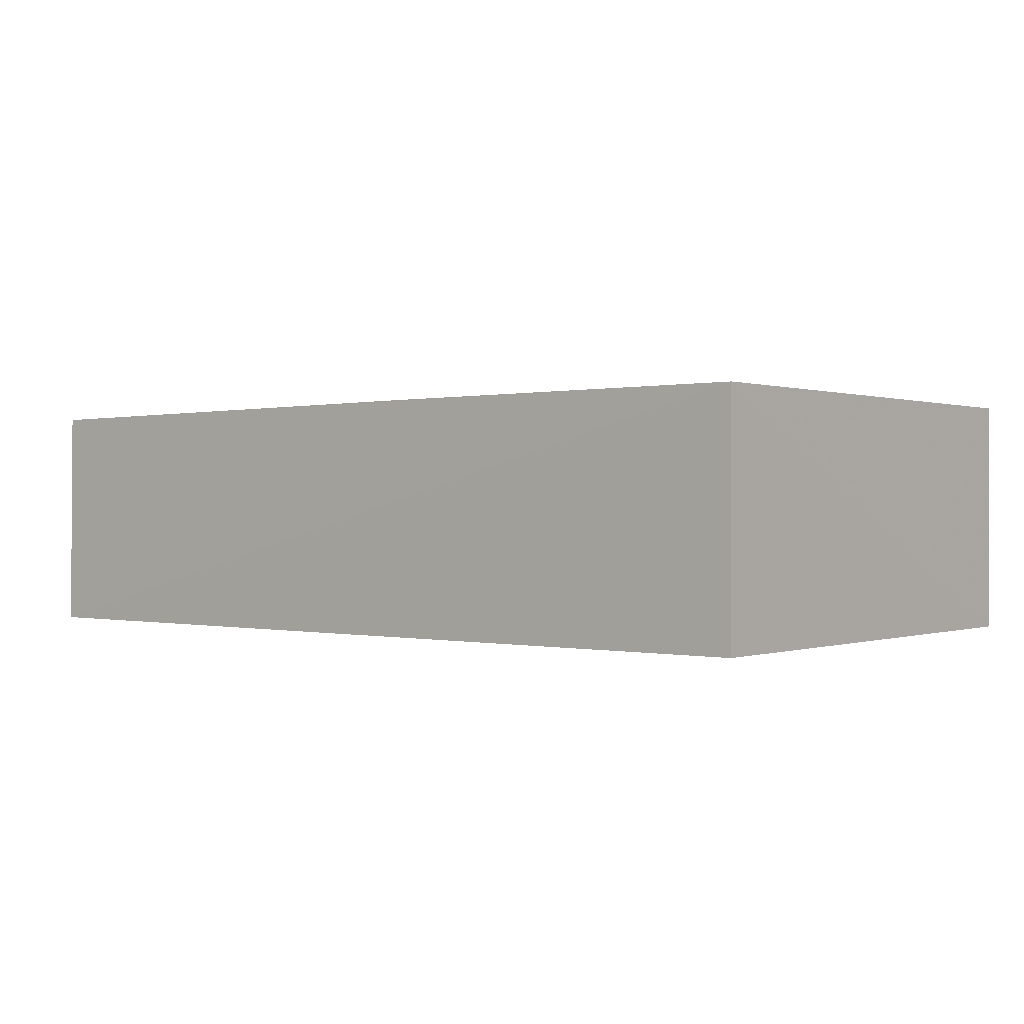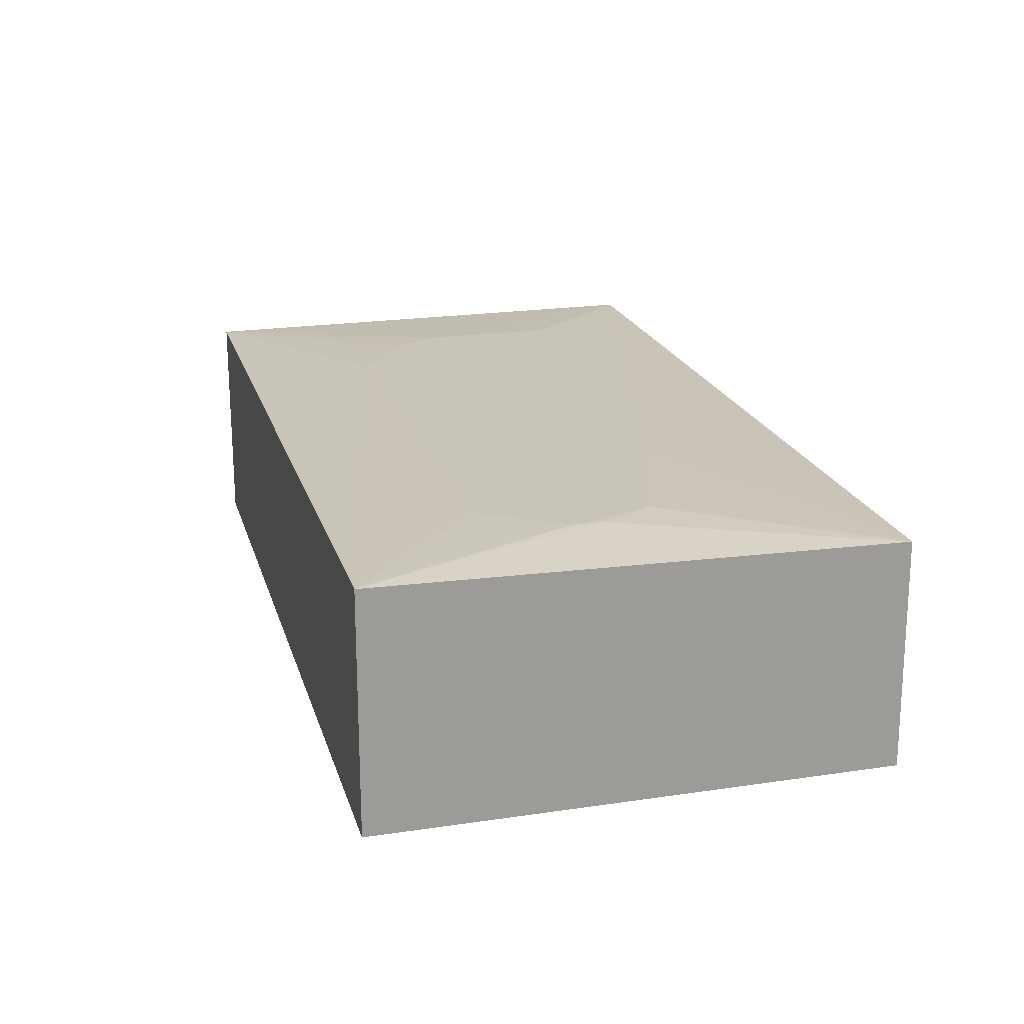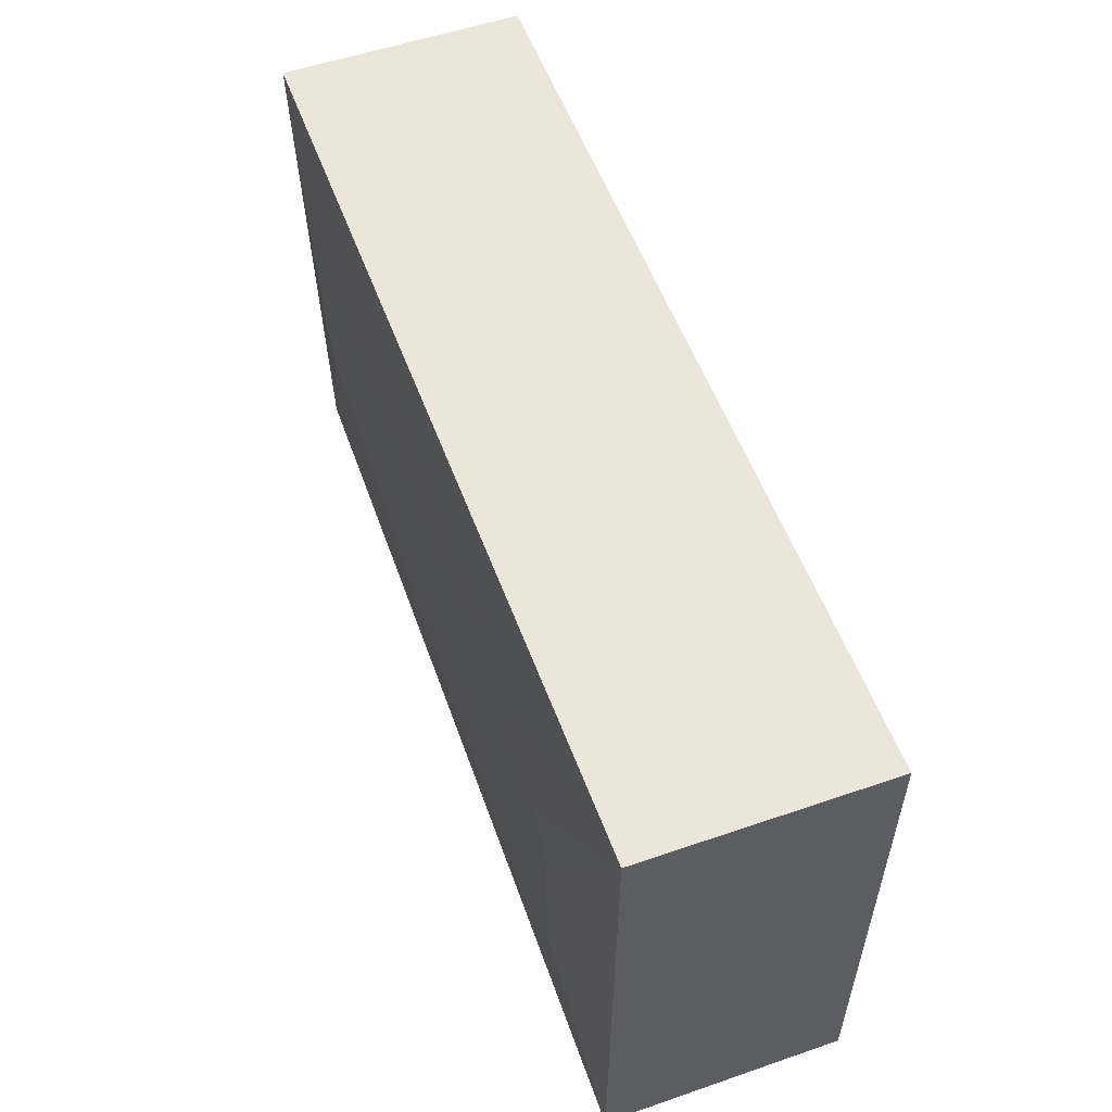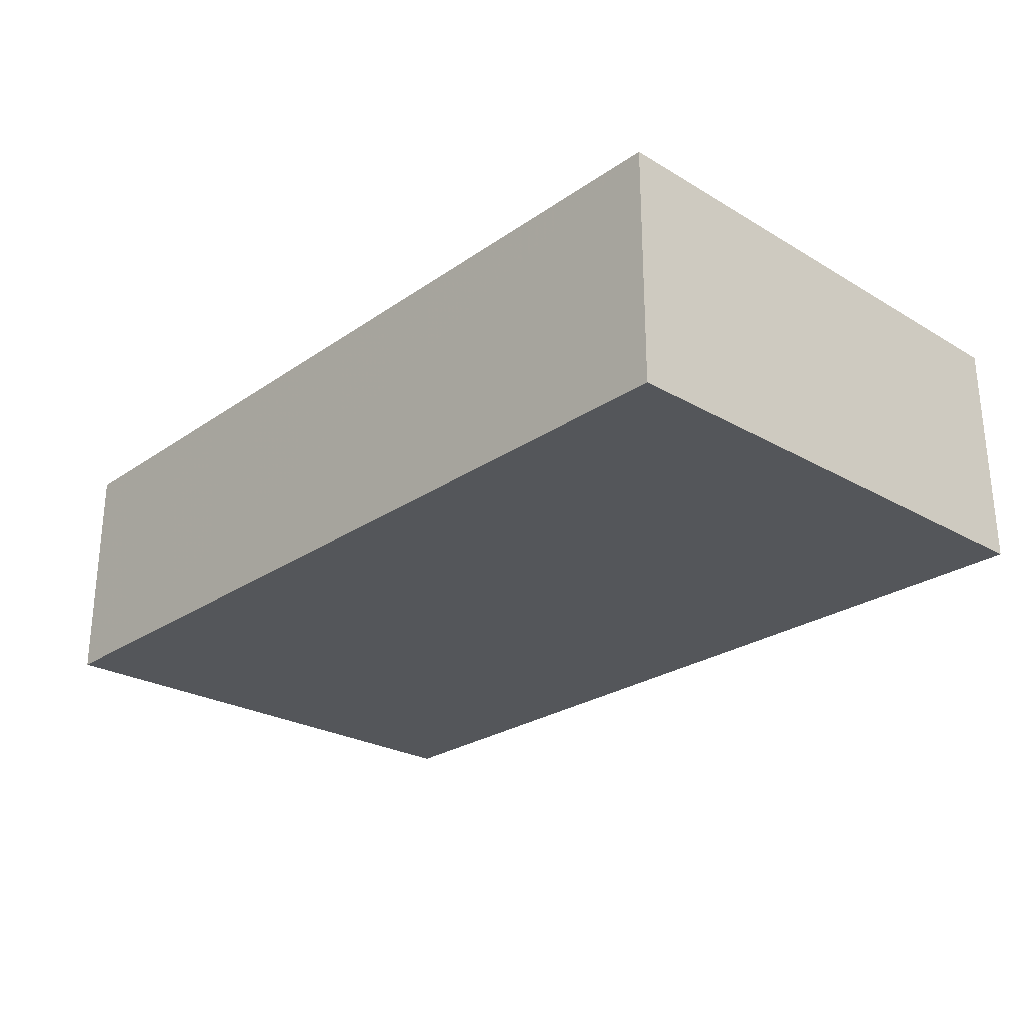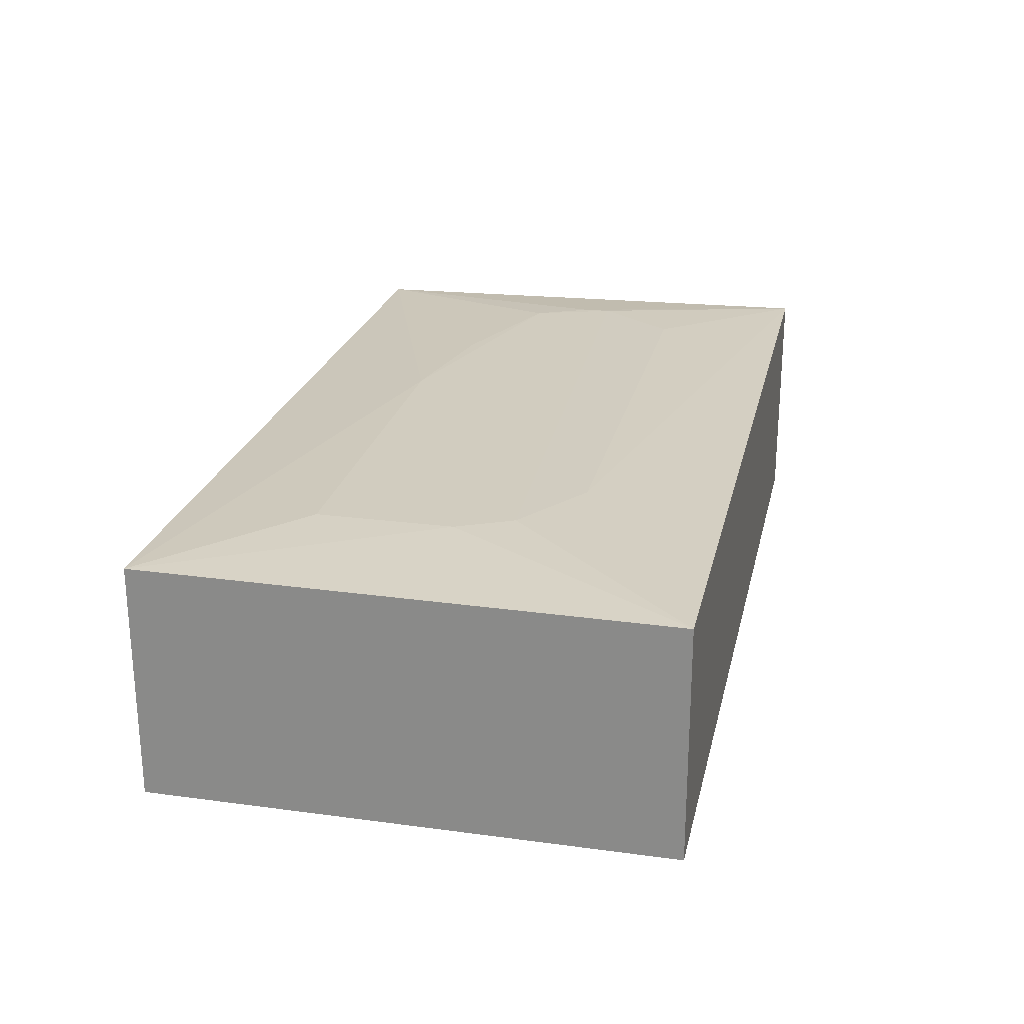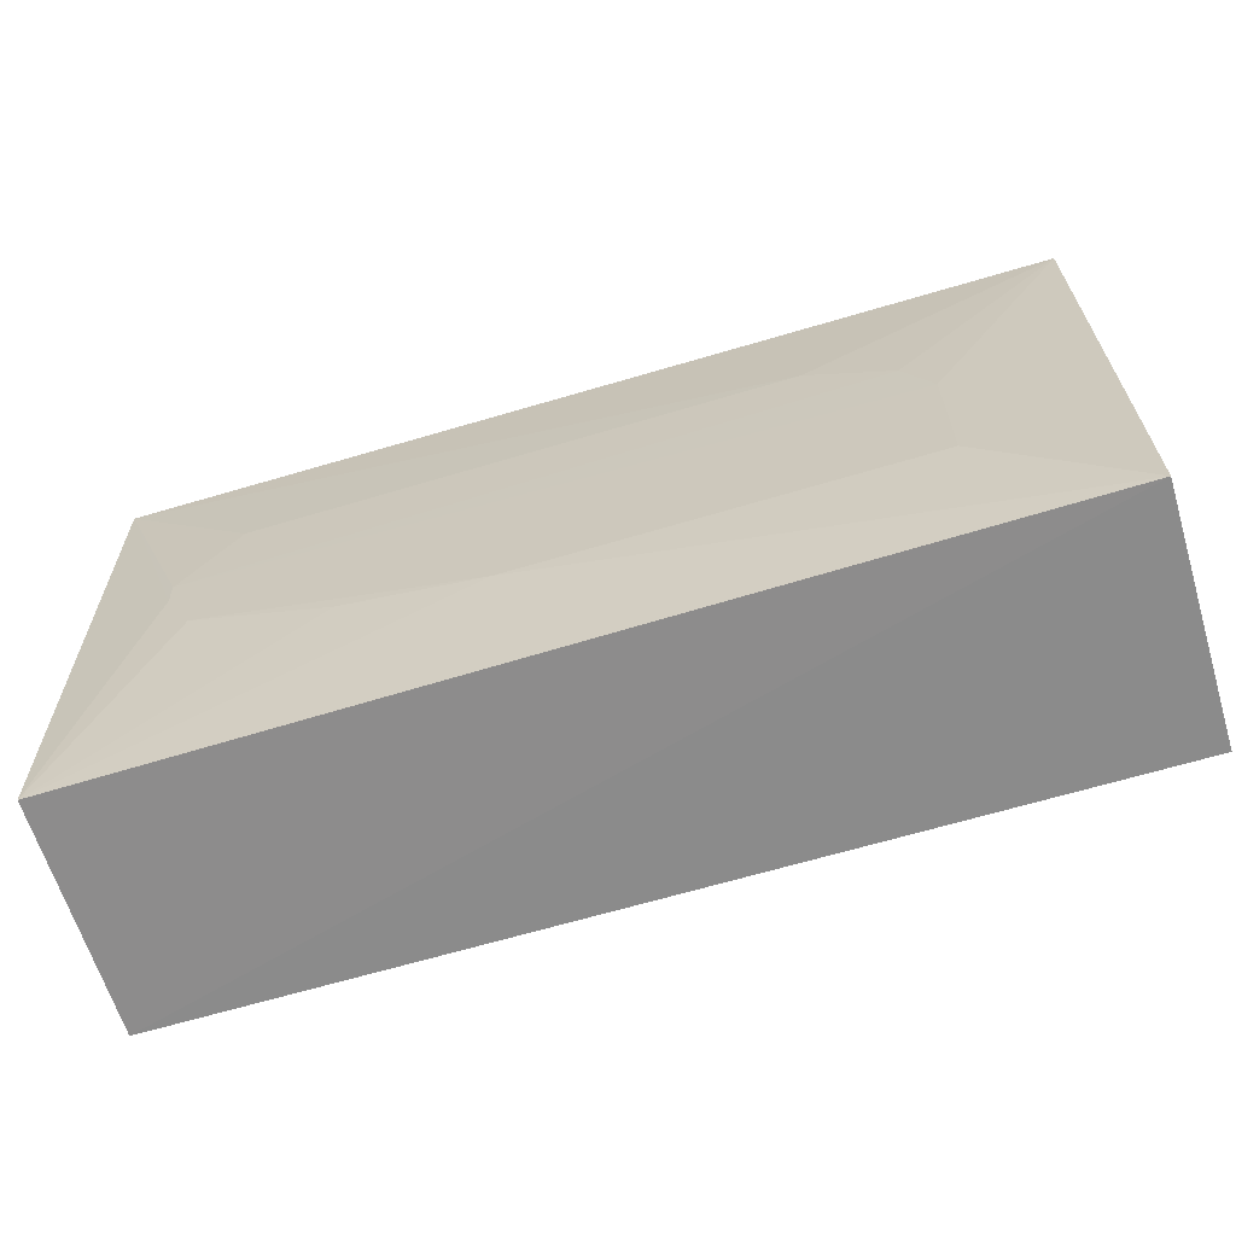
<metadata>
{"format":"obj","ext":"obj","renderer":"f3d","projection":"perspective","resolution":1024,"background":"white","views":[{"elev":0.3,"azim":-141.1,"up":"+Y"},{"elev":20.2,"azim":74.9,"up":"+Y"},{"elev":55.0,"azim":-109.9,"up":"+Z"},{"elev":-25.7,"azim":47.4,"up":"+Y"},{"elev":24.0,"azim":-77.4,"up":"+Y"},{"elev":-63.8,"azim":-163.0,"up":"+Z"}]}
</metadata>
<code>
v 0.04084 0.05023 0.06908
v 0.04085 0.02978 0.0691
v 0.04085 0.02978 0.02459
v -0.03646 0.05013 0.02462
v -0.03645 0.02978 0.0691
v 0.04084 0.04946 0.02481
v -0.03643 0.04991 0.06906
v -0.03645 0.02978 0.02459
v 0.03143 0.05083 0.04335
v 0.008027 0.0508 0.03645
v 0.03377 0.05082 0.04804
v 0.01975 0.05078 0.03874
v -0.0247 0.05081 0.04801
v -0.02472 0.0508 0.03645
v -0.01534 0.05076 0.05726
v 0.03384 0.05084 0.0504
v -0.02236 0.0508 0.05265
v 0.0291 0.05077 0.05728
f 1 2 3
f 5 2 1
f 5 3 2
f 6 1 3
f 6 3 4
f 7 5 1
f 7 4 5
f 8 5 4
f 8 4 3
f 8 3 5
f 10 6 4
f 11 1 6
f 11 6 9
f 12 10 9
f 12 9 6
f 12 6 10
f 13 4 7
f 14 10 4
f 14 4 13
f 14 9 10
f 15 7 1
f 16 11 9
f 16 14 13
f 16 9 14
f 16 1 11
f 17 13 7
f 17 7 15
f 17 16 13
f 17 15 16
f 18 16 15
f 18 15 1
f 18 1 16

</code>
